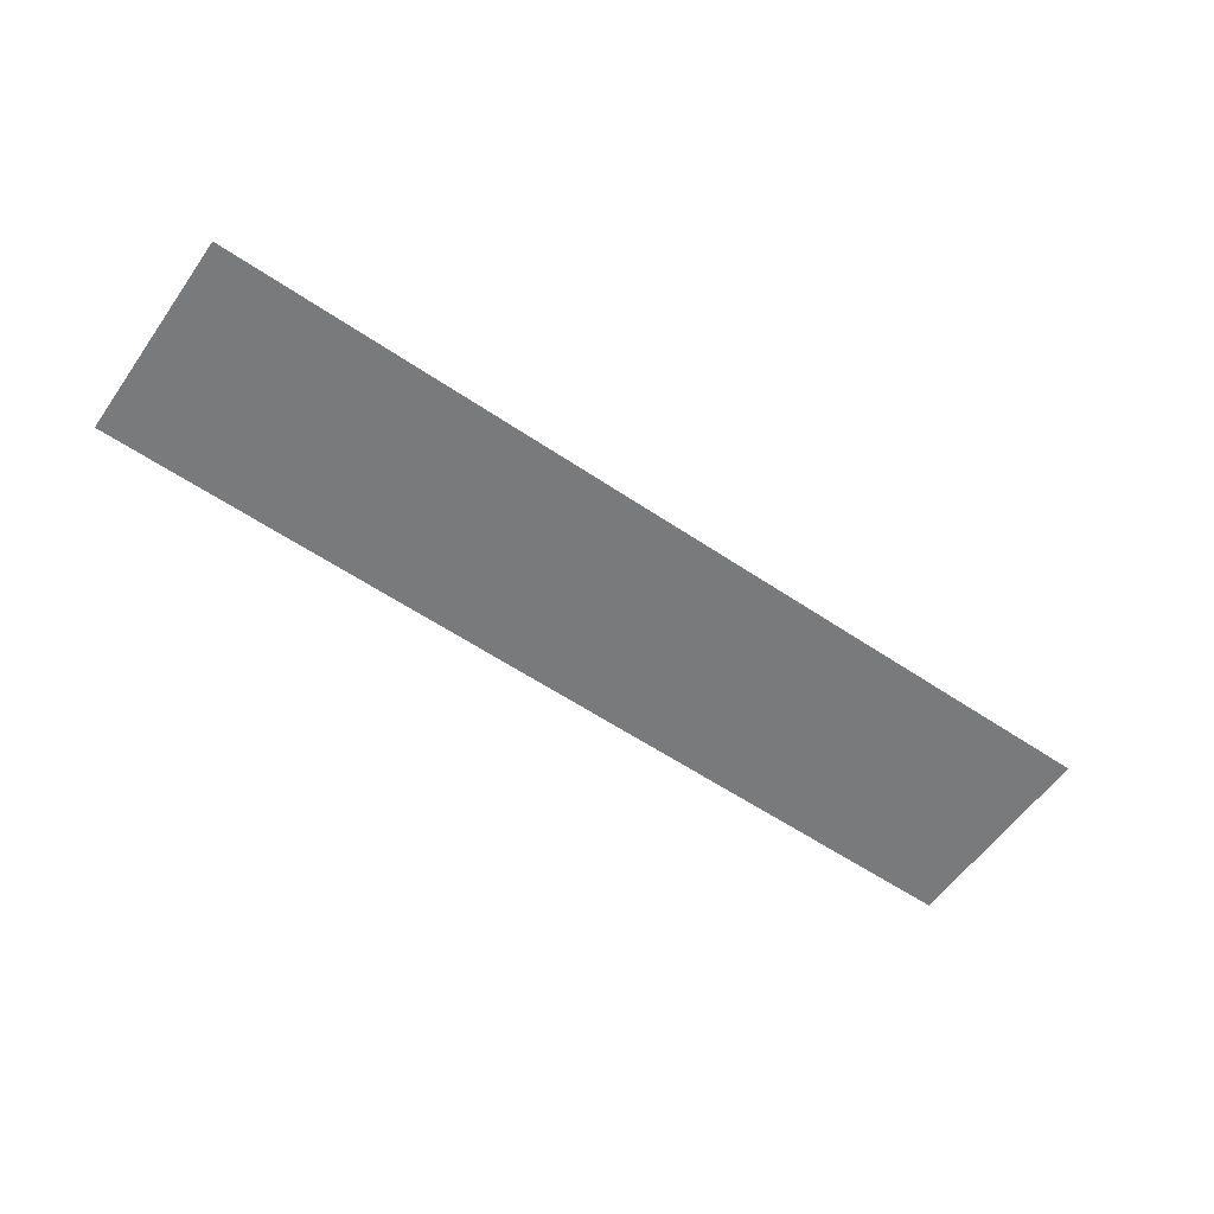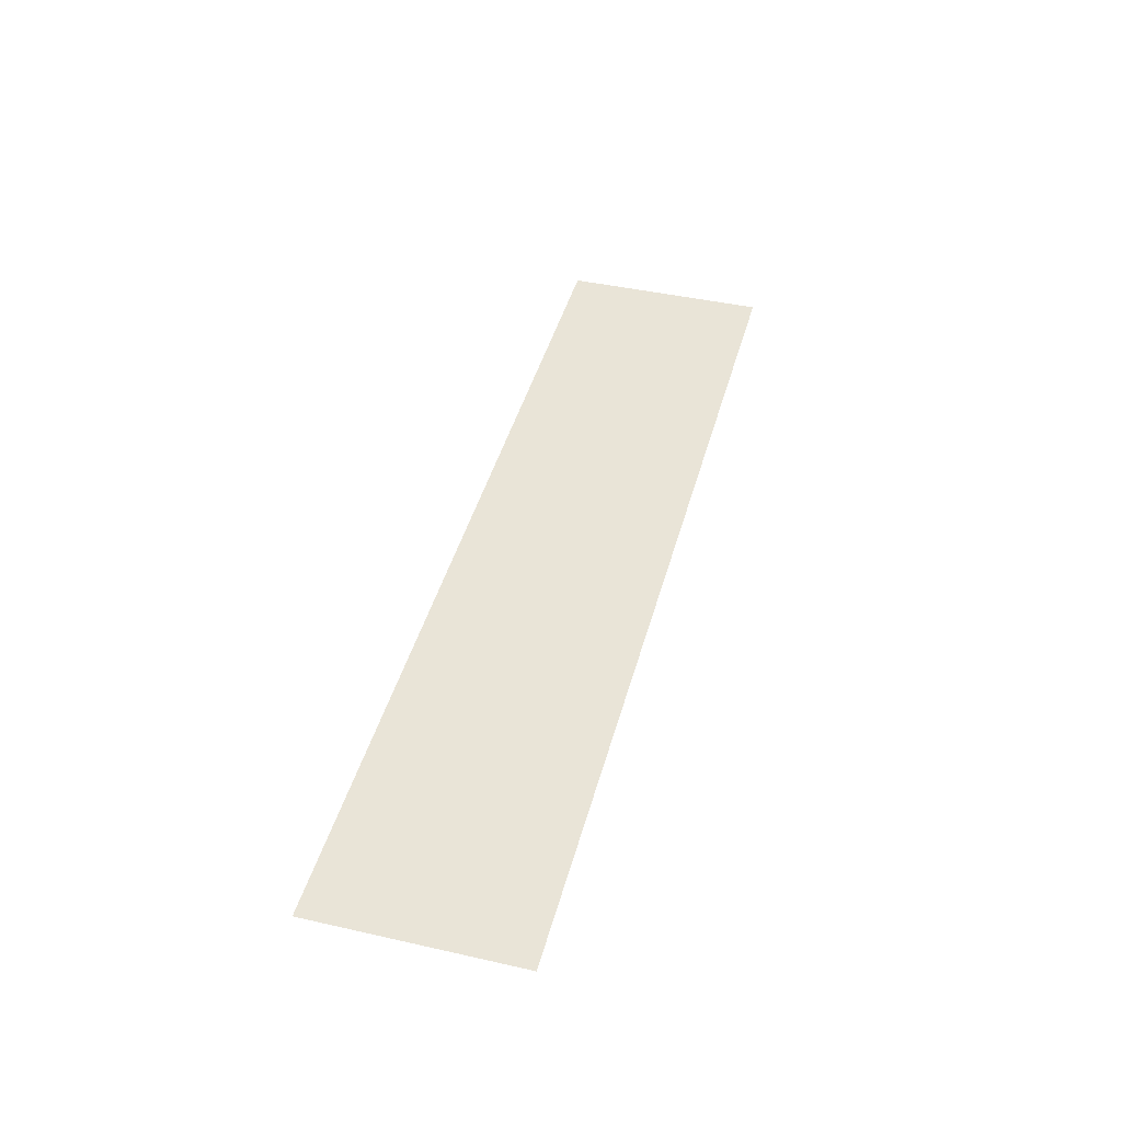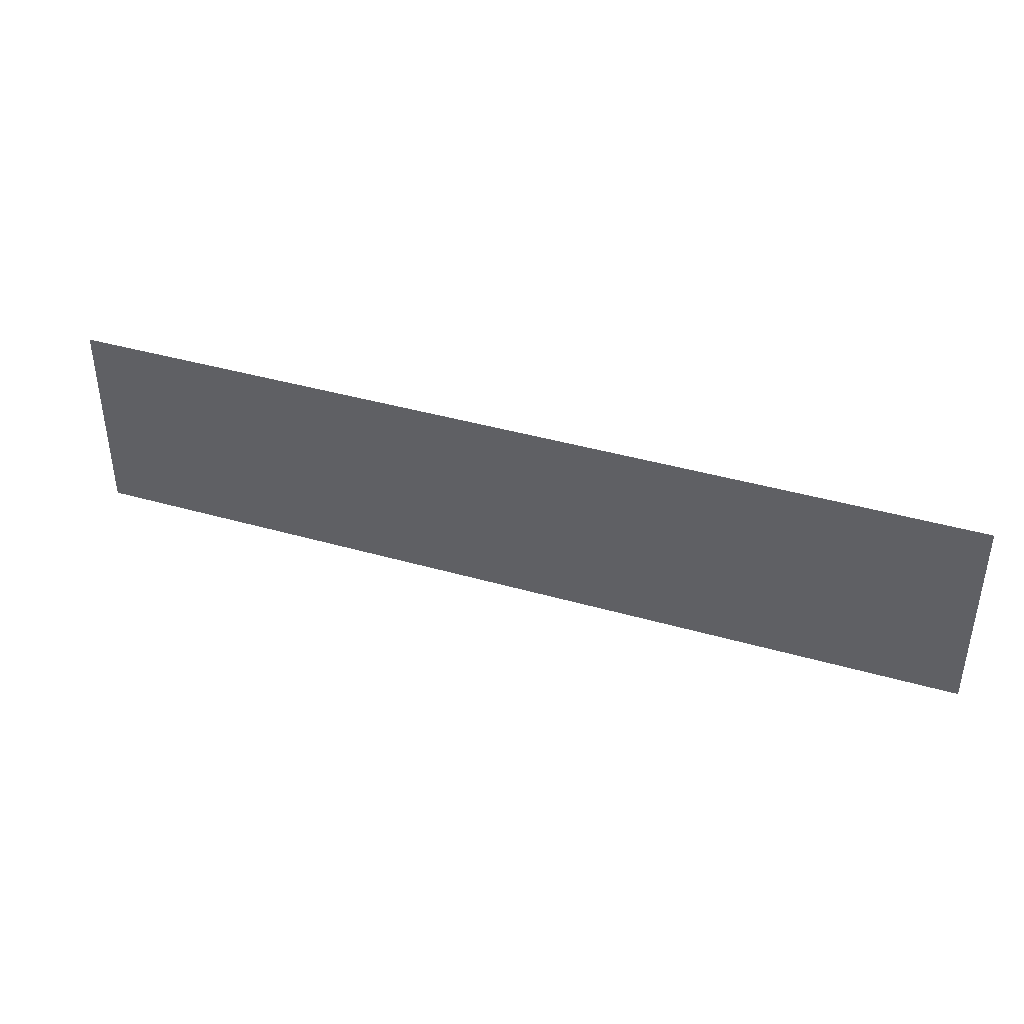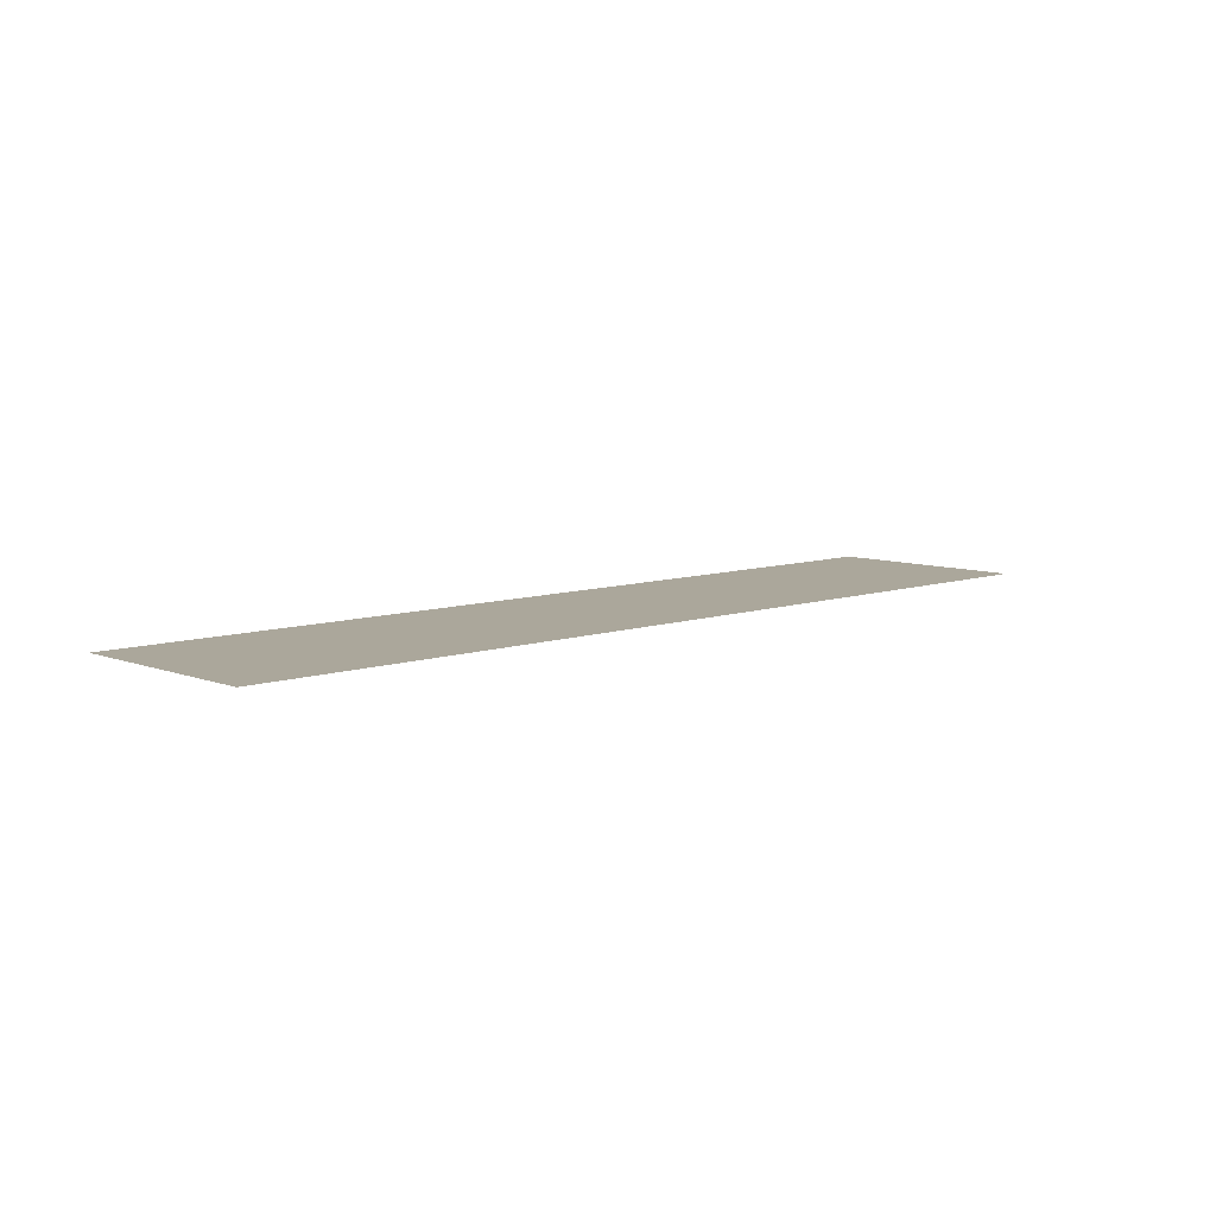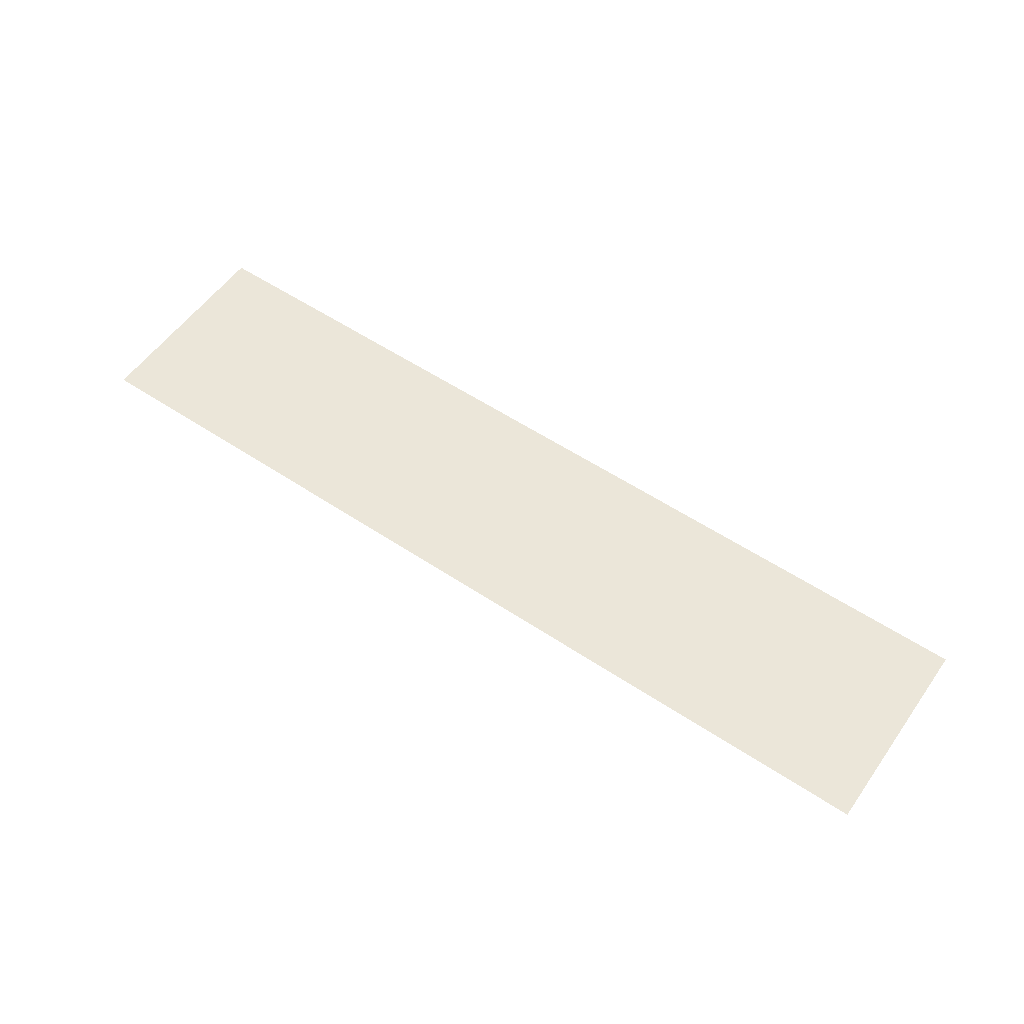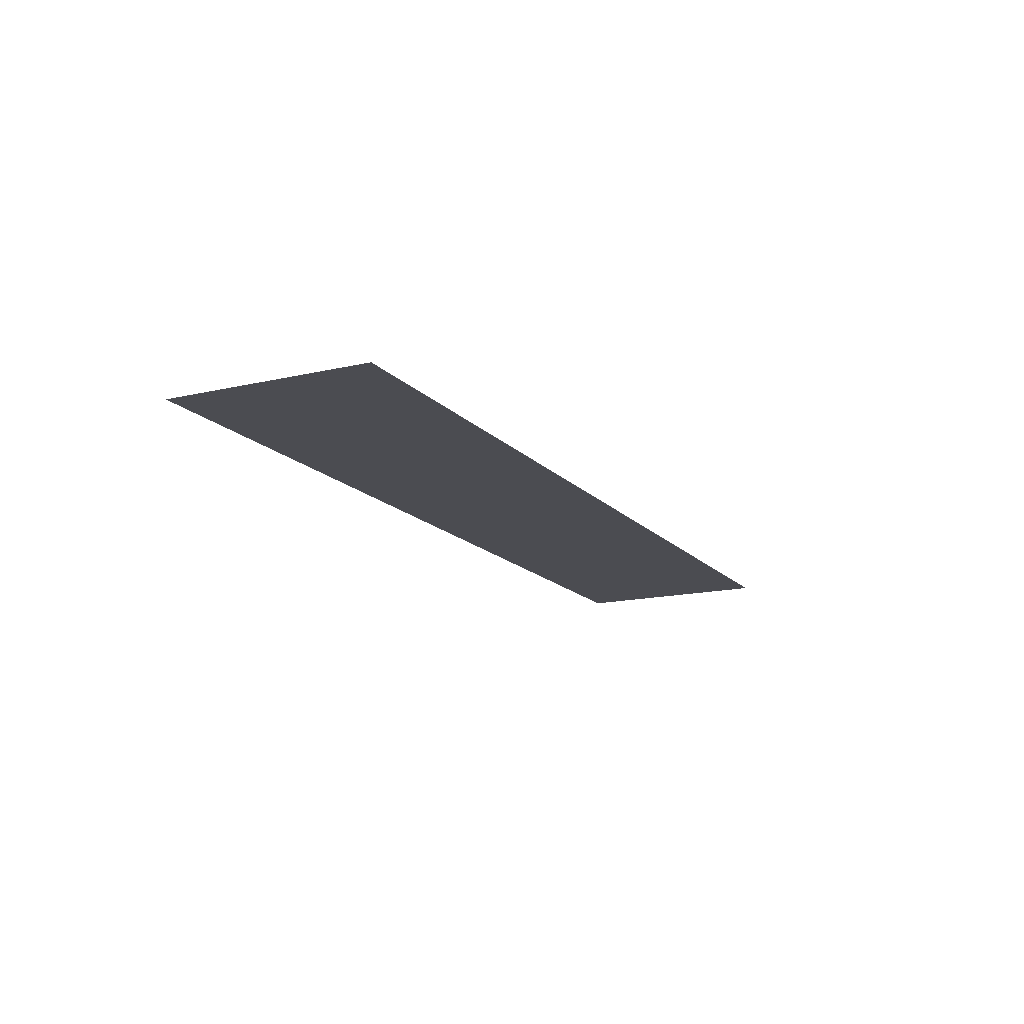
<metadata>
{"format":"obj","ext":"obj","renderer":"f3d","projection":"perspective","resolution":1024,"background":"white","views":[{"elev":-58.0,"azim":145.0,"up":"+Y"},{"elev":43.4,"azim":-75.1,"up":"+Y"},{"elev":40.5,"azim":19.4,"up":"+Z"},{"elev":8.2,"azim":-43.7,"up":"+Y"},{"elev":55.9,"azim":34.9,"up":"+Y"},{"elev":-15.3,"azim":-63.5,"up":"+Y"}]}
</metadata>
<code>
v  29.91 26.43 -3.81
v  29.91 26.43 -0.2786
v  14.05 26.43 -3.81
v  14.05 26.43 -0.2786
g Bsmt1_12
f 3 4 2
f 2 1 3

</code>
